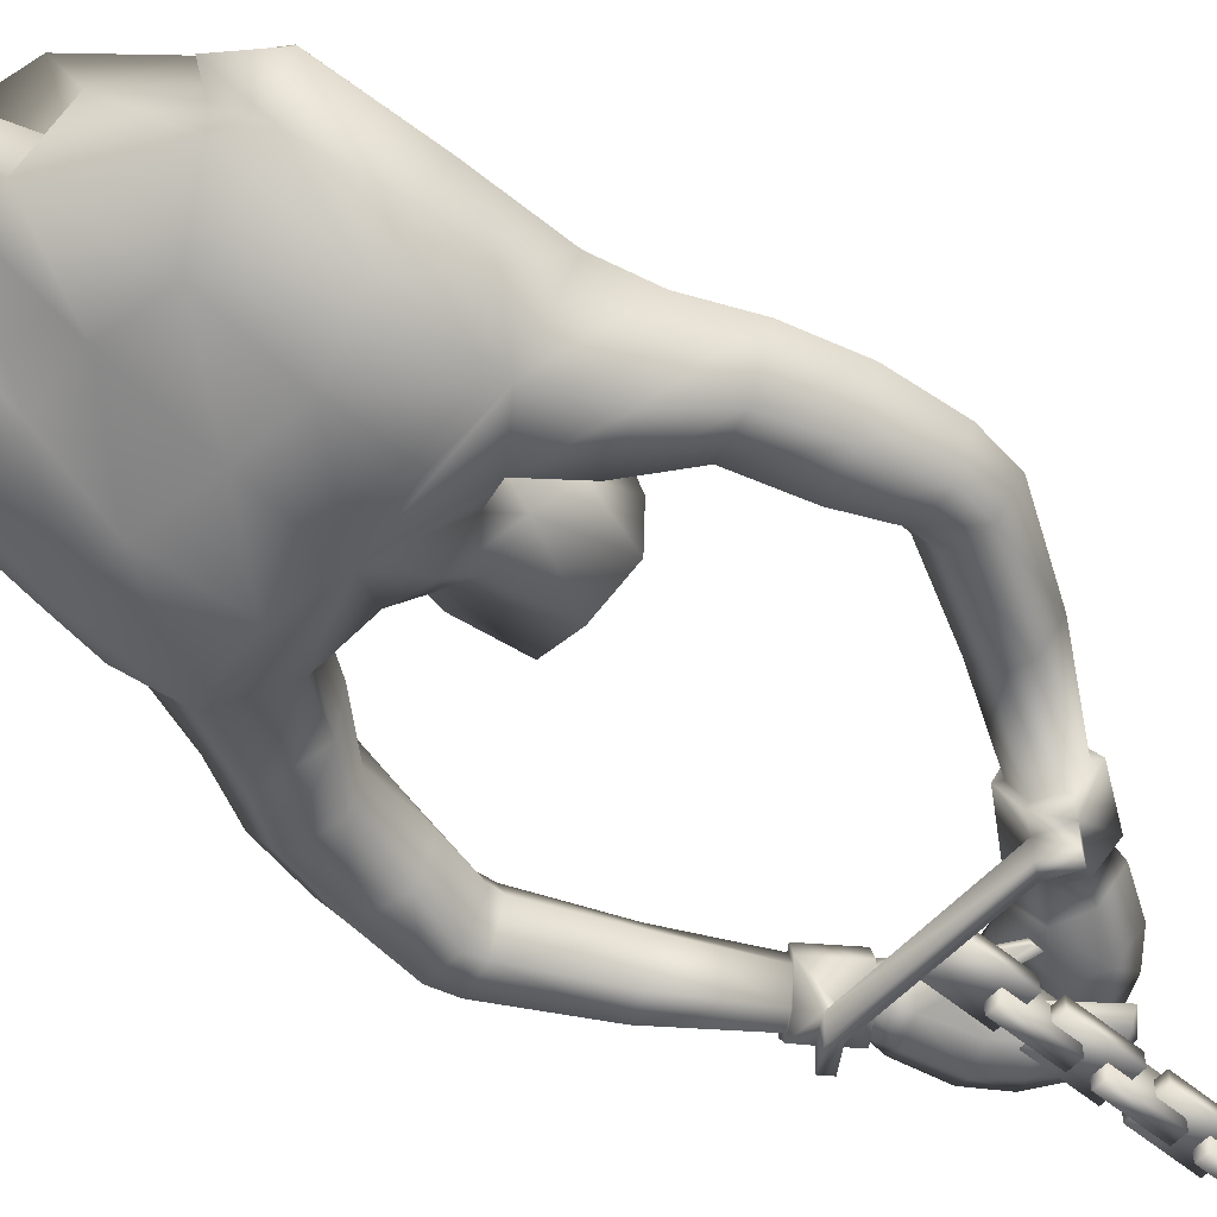
<metadata>
{"format":"obj","ext":"obj","renderer":"f3d","projection":"perspective","resolution":1024,"background":"white","views":[{"elev":-56.2,"azim":48.9,"up":"+Z"}]}
</metadata>
<code>
o hang_scene_material1
v -1.313 1.981 -0.3771
v -0.9784 1.244 -0.5629
v -1.22 1.229 -0.3348
v -1.062 1.938 -0.7012
v -0.8001 0.4875 -0.3319
v -1.49 2.005 -0.04789
v 1.295 1.991 0.3257
v 1.088 1.943 0.7149
v 1.239 1.301 0.3999
v 1.35 2.394 0.2275
v 1.451 2.017 -0.01322
v -0.9889 0.4269 -0.1515
v -1.191 0.6395 0.2029
v -1.434 1.289 0.08844
v -0.9351 -0.07522 0.07786
v -0.5452 0.5287 0.4048
v -0.9231 -0.1179 0.4157
v 0.4677 2.716 0.5377
v 0.4981 1.984 0.8482
v 1.061 2.703 0.4286
v 0.706 2.93 0.2788
v 0.9612 3.299 0.2683
v 1.494 2.693 -0.09025
v 0.3245 2.924 0.2183
v 0.6996 2.989 -0.1035
v 0.8621 3.344 -0.1102
v -0.01194 2.911 0.3352
v 0.2859 2.976 0.3623
v 0.4609 3.03 -0.05155
v -0.01247 2.626 0.6787
v -0.4864 2.687 0.5573
v 0.1212 2.796 0.4626
v 0.1689 2.679 0.7185
v -0.1493 2.797 0.4611
v -0.3142 2.957 0.2562
v -0.5508 1.973 0.8345
v -0.07587 1.896 0.7078
v -0.7281 2.921 0.2871
v -0.3411 2.97 0.4037
v -0.7516 2.947 -0.09435
v -0.4989 3.017 -0.06522
v -1.072 2.006 0.6363
v -1.101 2.729 0.4133
v -0.9867 3.3 0.2694
v -1.518 2.681 -0.08947
v -1.375 2.389 0.2347
v -1.331 3.189 0.3505
v -0.6933 5.925 -0.1645
v -0.7346 5.955 -0.1653
v -0.795 5.992 -0.4217
v -0.8212 6.01 0.05055
v -0.7967 5.997 0.09643
v -0.7028 6.108 -0.4256
v -0.9788 6.116 -0.4015
v -0.8177 6.008 -0.3739
v -0.6429 6.181 -0.4263
v -0.8946 6.231 -0.4052
v 0.6794 6.12 -0.4267
v 0.6793 6.118 -0.6212
v -0.7227 6.122 -0.6186
v -0.4477 6.223 -0.179
v -0.5535 6.298 -0.4283
v -0.8333 6.308 -0.4084
v -0.8539 6.316 -0.5981
v -0.6641 6.194 -0.6199
v -0.5737 6.319 -0.3801
v -0.7406 6.434 -0.4066
v -0.8816 6.534 -0.1806
v -0.9122 6.239 -0.5964
v -0.8353 6.505 -0.1745
v -0.7192 6.422 0.03378
v -0.7409 6.438 0.0781
v -0.7196 6.423 -0.3631
v -1.116 6.208 -0.1694
v -0.9604 6.099 -0.3582
v 0.9591 6.117 -0.41
v 0.7699 5.988 -0.4351
v 0.8831 6.223 -0.4205
v 0.9331 6.099 -0.3579
v 1.1 6.216 -0.1632
v 0.8615 6.564 -0.2133
v 0.8084 6.323 -0.6233
v 0.8094 6.329 -0.4315
v 0.8789 6.221 -0.6144
v 1.047 6.172 -0.1649
v 0.9351 6.101 0.04956
v 0.9484 6.127 0.1055
v 0.6962 6.488 -0.4431
v 0.6138 6.22 -0.4215
v 0.6142 6.216 -0.6164
v 0.6964 6.412 -0.02521
v 0.5143 6.372 -0.4115
v 0.6668 6.478 -0.3892
v 0.6543 5.918 -0.1702
v 0.7549 5.998 0.1021
v 0.3898 6.236 -0.2317
v 0.4375 6.279 -0.2301
v 0.5444 6.308 -0.03192
v 0.514 6.291 0.02517
v 0.7902 6.008 -0.3747
v 0.5555 6.679 -0.3679
v -1.024 0.5167 0.4729
v -1.04 -0.1157 0.1242
v -0.8392 0.4261 0.7339
v -0.4733 0.5403 0.4855
v -0.7616 -0.01643 0.5965
v -1.267 1.236 0.3712
v 0.3286 0.5743 -0.4232
v -0.01705 0.5462 -0.2873
v -0.04349 1.298 -0.4899
v 0.522 1.354 -0.6125
v 0.9283 1.121 -0.221
v 0.1851 0.3016 0.1428
v 0.000532 0.04258 0.1855
v 0.00561 2.016 -0.7647
v -0.4801 1.288 -0.5584
v -0.3998 0.5288 -0.3537
v -0.3459 0.5419 0.3313
v -0.455 0.5374 0.3721
v -0.5314 1.883 -0.8331
v -0.4743 2.571 -0.8256
v -1.127 2.718 -0.6749
v 0.8685 1.11 0.605
v 1.386 1.22 0.04962
v 0.4514 1.27 0.6338
v -0.002285 2.71 -0.8269
v -0.6903 2.987 -0.6335
v -1.366 2.366 -0.3768
v -1.321 3.193 -0.6712
v 0.3599 3.137 0.1557
v 0.2751 2.866 0.7863
v 0.505 3.172 0.5668
v -0.01361 3.187 -0.4041
v -0.3118 3.423 0.07132
v -0.01381 3.419 -0.1575
v -0.3509 3.124 -0.3335
v 0.2669 3.446 0.04817
v -0.0133 4.021 0.02669
v 0.3221 3.125 -0.3327
v 0.4813 3.236 0.3919
v 0.4738 3.585 0.2604
v 0.3602 4.043 0.1809
v 0.6618 2.985 -0.6059
v 1.208 1.288 -0.3284
v 1.305 1.961 -0.3407
v 1.038 0.9446 0.1382
v 0.892 1.114 0.1504
v 1.05 1.916 -0.6519
v 0.6001 0.6906 0.1414
v -0.01275 2.611 0.7814
v -0.6517 6.563 -0.3979
v -0.8301 6.649 -0.2135
v -0.4854 6.258 -0.1781
v -0.428 6.457 -0.413
v -0.6583 6.566 -0.007357
v -1.075 6.171 -0.1658
v -1.42 5.517 -0.3404
v -0.9816 6.12 0.093
v -1.554 5.558 -0.0932
v -0.9639 6.101 0.04882
v -0.5523 6.303 0.07931
v -0.2978 6.365 -0.2117
v -0.5729 6.32 0.03319
v 0.1393 2.737 0.9039
v 0.209 2.847 0.9543
v 0.3208 3.062 1.046
v -0.01383 2.763 1.029
v -1.067 5.378 -0.08565
v -1.212 5.422 0.1669
v -1.198 5.429 -0.3606
v -0.01331 3.984 0.08986
v 0.3122 4.013 0.23
v -1.415 5.513 0.1706
v -0.4349 6.458 -0.005331
v 1.378 5.505 -0.3229
v 1.172 5.424 -0.3408
v 0.5081 3.424 0.4678
v 0.6131 3.731 0.5304
v 0.5496 3.607 0.8136
v 0.5221 3.379 0.5166
v 0.5484 3.74 0.6236
v 0.5039 3.93 0.4249
v 0.5401 3.792 0.5572
v 0.8026 6.527 -0.2103
v 0.7567 6.704 -0.1898
v 0.6157 6.545 -0.005844
v 0.7062 5.955 -0.1665
v 1.04 5.375 -0.08597
v 0.5455 3.711 0.8104
v 0.4072 3.382 1.301
v 0.4758 3.713 0.8036
v 0.3448 3.4 1.268
v 0.6353 3.799 0.6288
v 0.4787 3.326 1.056
v -0.01389 2.884 1.137
v 0.05928 2.805 1.077
v 0.1218 2.967 1.143
v -0.08952 2.81 1.075
v -0.01381 2.85 1.265
v -0.01735 3.191 1.384
v 0.08525 3.217 1.284
v -0.1486 2.967 1.143
v 1.184 5.422 0.1598
v 0.8031 6.001 0.05181
v 0.3292 6.574 -0.3894
v 0.233 6.411 -0.2185
v -0.165 2.736 0.8968
v -0.2399 2.847 0.9512
v 1.522 5.558 -0.09324
v 0.3951 6.435 -0.01183
v 1.389 5.508 0.1644
v -0.2072 2.644 0.7487
v -0.4751 1.351 0.6591
v -0.02347 1.267 0.5828
v 0.4377 3.917 0.4448
v 0.5594 2.047 -0.8303
v 1.061 2.694 -0.6477
v 0.5652 2.643 -0.7922
v 1.337 2.366 -0.3755
v 1.609 3.082 -0.1372
v 0.2144 3.152 1.21
v 0.316 3.186 1.189
v 0.2907 3.267 1.308
v 0.5053 3.387 0.5908
v 1.294 3.192 -0.6004
v 0.8938 3.334 -0.5482
v 0.1998 3.281 1.45
v -0.02322 3.326 1.403
v 0.1826 3.32 1.383
v -0.01276 3.361 1.344
v -0.1323 3.215 1.283
v -0.3545 3.343 1.404
v 1.308 3.187 0.3343
v 1.707 4.07 0.2465
v 1.397 4.157 0.2257
v 1.553 3.583 0.2061
v 1.928 4.009 -0.1075
v 1.806 4.571 0.2456
v 1.808 3.506 -0.1514
v 1.542 3.586 -0.488
v 1.525 4.571 0.2375
v 1.5 4.802 0.2338
v 1.368 4.584 -0.07409
v 1.357 4.75 -0.05201
v 1.245 3.674 0.1799
v 1.254 4.212 -0.09843
v 1.525 4.584 -0.3883
v 1.499 4.792 -0.345
v -0.3723 7.238 -0.007354
v -0.2668 7.276 0.05377
v -0.2261 7.388 0.02336
v 0.002527 6.935 -0.1007
v -0.2856 7.308 -0.05586
v -0.1241 7.399 -0.04232
v -0.1051 7.363 0.06084
v 0.01218 7.449 0.01146
v -0.1377 6.906 -0.2401
v -0.03965 7.029 -0.3547
v 0.2025 7.063 -0.08476
v 0.1611 7.151 -0.3291
v 0.3373 7.212 -0.1992
v 0.2037 6.671 -0.1118
v 0.03692 6.674 -0.2594
v -0.2684 6.652 -0.1243
v 0.4239 6.84 -0.1062
v -0.2811 6.577 -0.1616
v -0.2956 6.673 -0.1639
v -0.2877 6.607 -0.1889
v 0.1655 6.598 -0.3596
v 0.1259 6.859 -0.4125
v 0.3585 6.976 -0.3885
v 0.5684 7.01 -0.2134
v -0.3032 2.86 0.79
v -0.508 3.233 0.3919
v -0.5323 3.172 0.5669
v 0.1366 7.363 -0.3915
v 0.1867 7.27 -0.3303
v 0.2845 7.213 -0.3885
v 0.02429 7.355 -0.3306
v 0.1894 7.262 -0.4447
v 0.03908 6.821 -0.455
v -0.08371 6.898 -0.3162
v 0.02741 7.351 -0.4407
v -0.07833 6.894 -0.5896
v -0.1028 7.417 -0.3889
v -0.2796 7.02 -0.5806
v -0.4419 7.121 -0.457
v -0.577 3.607 0.8133
v -0.6404 3.731 0.5305
v -0.5108 3.426 0.4692
v -0.5326 3.387 0.5907
v -0.5219 3.282 1.011
v -0.5391 3.379 0.5167
v -0.484 3.436 1.195
v -0.3592 3.186 1.186
v -0.3504 3.06 1.048
v -0.5731 3.65 0.771
v -0.3227 3.267 1.302
v -0.418 3.449 1.174
v -0.5035 3.654 0.7664
v -0.3859 4.041 0.1788
v -0.3874 3.138 0.1567
v -0.2859 7.024 -0.3179
v -0.2658 6.647 -0.2105
v 0.2247 6.622 -0.393
v -0.125 6.594 -0.3688
v -0.4965 6.804 -0.228
v 0.2362 6.539 -0.404
v -0.2624 6.489 -0.4173
v 0.237 6.556 -0.4402
v 0.2468 6.627 -0.4417
v -0.2427 6.715 -0.5618
v -0.4744 6.836 -0.5474
v -0.5009 3.587 0.2597
v -0.5733 3.742 0.6258
v -0.5168 3.972 0.4518
v -0.6623 3.798 0.6291
v -0.5672 3.821 0.6185
v -0.4979 3.818 0.6265
v -0.2427 3.148 1.206
v -0.6619 6.928 -0.367
v -0.336 4.013 0.2281
v -0.3132 3.378 1.345
v 1.168 3.687 -0.1428
v 1.377 4.174 -0.4551
v 1.971 4.548 -0.07676
v 1.699 4.079 -0.4339
v 1.797 4.575 -0.3672
v 1.759 4.856 0.2372
v 1.234 3.669 -0.4701
v 1.749 4.861 -0.324
v 1.92 4.91 -0.0575
v -1.738 4.073 -0.472
v -1.404 4.176 -0.4544
v -1.261 3.67 -0.4695
v -1.594 3.571 -0.53
v -1.957 4.011 -0.1067
v -1.844 4.597 -0.3861
v -2.004 4.551 -0.07673
v -1.836 3.506 -0.151
v -1.738 4.074 0.2653
v -1.832 4.564 0.2402
v -1.945 4.909 -0.05857
v -1.778 4.866 0.2283
v -0.9477 1.189 0.7233
v -1.329 1.938 0.3178
v -1.631 3.083 -0.139
v -0.8962 3.342 -0.1081
v -0.922 3.334 -0.5482
v 0.01604 0.4168 0.4715
v -1.584 3.581 0.2093
v -1.423 4.161 0.23
v -1.554 4.57 0.239
v -1.38 4.605 -0.0762
v -1.274 3.677 0.1783
v -1.282 4.214 -0.09674
v -1.54 4.778 0.2517
v -1.386 4.71 -0.05053
v -1.197 3.689 -0.1413
v -1.553 4.599 -0.4122
v -1.544 4.75 -0.3639
v -1.817 4.816 -0.3408
v 0.4234 0.5589 0.5796
v 0.3745 0.8113 0.1121
v -0.4508 3.961 0.4723
v 0.4708 3.787 0.5631
v -0.0136 3.793 0.1455
v 0.2543 3.771 0.2348
v 0.3901 3.518 0.7212
v 0.2762 3.244 1.125
v 0.3577 3.692 0.4127
v 0.1538 3.183 1.211
v -0.007477 3.218 1.179
v -0.337 3.241 1.027
v -0.4174 3.518 0.727
v -0.4129 3.608 0.5698
v -0.2776 3.771 0.2333
v -0.2614 3.233 1.181
v -0.373 3.689 0.4153
v 0.3849 3.625 0.5373
v -0.01112 3.629 0.9202
v 0.1432 7.549 -0.4736
v 0.1433 7.549 -0.5943
v 0.1433 8.075 -0.4734
v -0.1715 7.549 -0.4743
v -0.1714 8.075 -0.4736
v -0.1714 8.075 -0.5952
v 0.1432 8.075 -0.595
v -0.1714 7.549 -0.595
v 0.04664 7.914 -0.6916
v -0.07412 7.913 -0.6917
v 0.0468 8.439 -0.6917
v 0.04595 7.913 -0.3769
v 0.04664 8.439 -0.377
v -0.07498 8.439 -0.377
v -0.07482 8.439 -0.6916
v -0.07482 7.914 -0.377
v 0.1432 6.86 -0.4736
v 0.1433 6.86 -0.5943
v 0.1433 7.386 -0.4734
v -0.1715 6.86 -0.4743
v -0.1714 7.386 -0.4736
v -0.1714 7.386 -0.5952
v 0.1432 7.386 -0.595
v -0.1714 6.86 -0.595
v 0.04664 7.225 -0.6916
v -0.07412 7.224 -0.6917
v 0.0468 7.75 -0.6917
v 0.04595 7.224 -0.3769
v 0.04664 7.75 -0.377
v -0.07498 7.75 -0.377
v -0.07482 7.75 -0.6916
v -0.07482 7.225 -0.377
v 0.1432 6.165 -0.4736
v 0.1433 6.165 -0.5943
v 0.1433 6.691 -0.4734
v -0.1715 6.165 -0.4743
v -0.1714 6.691 -0.4736
v -0.1714 6.691 -0.5952
v 0.1432 6.691 -0.595
v -0.1714 6.165 -0.595
v 0.04664 6.529 -0.6916
v -0.07412 6.529 -0.6917
v 0.0468 7.055 -0.6917
v 0.04595 6.529 -0.3769
v 0.04664 7.055 -0.377
v -0.07498 7.055 -0.377
v -0.07482 7.055 -0.6916
v -0.07482 6.529 -0.377
f 1 2 3
f 1 4 2
f 3 2 5
f 3 6 1
f 7 8 9
f 7 10 8
f 7 11 10
f 5 12 13 14 3
f 5 15 12
f 5 16 17
f 12 15 13
f 18 19 20
f 20 21 18
f 20 22 21
f 20 10 23
f 20 19 8
f 21 24 18
f 21 25 24
f 21 26 25
f 24 27 18
f 24 28 27
f 24 29 28
f 24 25 29
f 27 30 18
f 27 31 30
f 27 32 33
f 27 34 35
f 30 36 37
f 30 19 18
f 35 31 27
f 35 38 31
f 35 34 39
f 35 40 38
f 35 41 40
f 31 36 30
f 31 42 36
f 38 43 31
f 38 44 43
f 43 45 46
f 43 42 31
f 43 47 45
f 48 49 50
f 48 51 49
f 48 52 51
f 50 53 48
f 50 54 53
f 50 55 54
f 53 56 48
f 53 54 57
f 53 58 56
f 53 59 58
f 53 60 59
f 56 61 48
f 56 62 61
f 56 63 62
f 56 64 63
f 56 65 64
f 61 52 48
f 62 66 61
f 63 67 62
f 63 57 68
f 63 69 57
f 63 64 69
f 68 67 63
f 68 70 67
f 68 71 70
f 68 72 71
f 67 73 62
f 67 70 73
f 57 74 68
f 57 60 53
f 54 74 57
f 54 75 74
f 54 55 75
f 74 72 68
f 76 77 78
f 76 79 77
f 78 80 76
f 78 81 80
f 78 77 58
f 78 82 83
f 78 84 82
f 80 85 76
f 80 86 85
f 80 87 86
f 83 81 78
f 83 88 81
f 83 89 88
f 83 90 89
f 83 82 90
f 81 91 80
f 88 89 92
f 88 93 81
f 94 95 96
f 96 58 94
f 96 89 58
f 96 97 92
f 96 98 97
f 96 99 98
f 58 77 94
f 58 89 56
f 58 84 78
f 77 100 94
f 92 89 96
f 92 93 88
f 92 101 93
f 89 65 56
f 89 90 65
f 17 15 5
f 17 102 103
f 17 104 102
f 17 105 106
f 17 16 105
f 103 15 17
f 103 102 13
f 106 104 17
f 106 105 104
f 13 15 103
f 13 107 14
f 14 6 3
f 108 109 110
f 108 111 112
f 108 113 114 109
f 110 111 108
f 110 115 111
f 109 116 110
f 109 117 116
f 109 118 119 117
f 116 120 110
f 116 4 120
f 116 117 2
f 121 120 122
f 121 115 120
f 9 11 7
f 9 123 124
f 8 10 20
f 8 123 9
f 8 125 123
f 122 126 121
f 122 127 126
f 122 128 45
f 122 4 128
f 122 129 127
f 28 29 130
f 28 32 27
f 28 131 33
f 28 132 131
f 133 134 135
f 133 136 134
f 135 137 133
f 135 138 137
f 135 134 138
f 137 139 133
f 137 130 139
f 137 140 130
f 137 141 140
f 137 142 141
f 139 126 133
f 139 143 126
f 130 29 139
f 130 140 28
f 29 143 139
f 29 25 143
f 144 145 124
f 144 146 147 112
f 112 148 144
f 112 111 148
f 112 147 149 108
f 148 145 144
f 33 32 28
f 33 150 27
f 73 66 62
f 73 151 66
f 73 152 151
f 66 153 61
f 66 154 153
f 66 151 154
f 70 152 73
f 70 155 152
f 75 156 74
f 75 157 156
f 156 158 74
f 156 159 160
f 153 161 61
f 153 162 163
f 153 154 162
f 131 164 33
f 131 165 164
f 131 166 165
f 131 132 166
f 164 165 167
f 164 150 33
f 49 55 50
f 49 168 55
f 49 169 168
f 55 170 75
f 71 72 163
f 71 155 70
f 138 142 137
f 138 171 172 142
f 160 158 156
f 160 52 158
f 160 173 51
f 158 72 74
f 158 52 161
f 163 161 153
f 163 72 161
f 163 174 71
f 161 72 158
f 161 52 61
f 51 52 160
f 51 169 49
f 51 173 169
f 85 79 76
f 85 175 79
f 79 100 77
f 79 176 100
f 79 175 176
f 177 178 179
f 177 180 140
f 140 141 177
f 140 132 28
f 140 180 132
f 141 181 177
f 141 182 183 181
f 93 184 81
f 93 185 184
f 184 91 81
f 184 186 91
f 184 185 186
f 100 187 94
f 100 188 187
f 100 176 188
f 189 190 179
f 189 191 192 190
f 179 193 189
f 179 190 194
f 179 178 193
f 179 180 177
f 193 181 189
f 193 178 181
f 195 196 197
f 195 198 167
f 197 199 195
f 197 196 165
f 197 200 199
f 197 201 200
f 199 202 195
f 187 95 94
f 187 203 204
f 97 205 92
f 97 206 205
f 167 196 195
f 167 150 164
f 167 207 150
f 167 208 207
f 167 198 208
f 165 196 167
f 165 166 197
f 181 178 177
f 181 183 189
f 86 87 204
f 86 209 85
f 91 87 80
f 91 99 87
f 91 210 98
f 91 186 210
f 204 95 187
f 204 87 95
f 204 211 86
f 204 203 211
f 95 99 96
f 98 99 91
f 98 206 97
f 87 99 95
f 150 212 27
f 150 207 212
f 37 36 213
f 37 19 30
f 37 214 19
f 142 182 141
f 142 172 215 182
f 111 216 148
f 111 115 216
f 216 217 148
f 216 126 218
f 216 115 126
f 218 217 216
f 218 126 217
f 217 219 148
f 217 220 23
f 126 143 217
f 126 136 133
f 126 115 121
f 166 221 197
f 166 194 222
f 222 221 166
f 222 201 221
f 222 223 201
f 222 194 223
f 221 201 197
f 132 194 166
f 132 224 194
f 132 180 224
f 143 225 217
f 143 226 225
f 227 228 200
f 227 229 230 228
f 200 201 227
f 200 202 199
f 200 231 202
f 200 228 232
f 201 223 227
f 223 190 227
f 23 219 217
f 23 233 20
f 23 220 233
f 23 11 219
f 219 145 148
f 219 11 145
f 194 190 223
f 194 224 179
f 124 11 9
f 124 146 144
f 190 192 229 227
f 234 235 236
f 234 237 238
f 236 239 234
f 236 220 239
f 239 237 234
f 239 220 225
f 239 240 237
f 238 241 234
f 238 242 241
f 241 235 234
f 241 243 235
f 241 244 243
f 235 245 236
f 235 246 245
f 243 246 235
f 243 247 246
f 243 248 247
f 249 250 251
f 249 252 250
f 251 253 249
f 251 254 253
f 251 255 256
f 253 257 249
f 253 258 257
f 250 255 251
f 250 259 255
f 250 252 259
f 256 254 251
f 256 260 254
f 256 261 260
f 254 258 253
f 255 261 256
f 262 263 264
f 262 206 210
f 262 257 263
f 262 252 257
f 262 186 265
f 264 266 262
f 264 267 266
f 266 206 262
f 266 268 206
f 263 267 264
f 263 269 267
f 263 270 269
f 263 258 270
f 267 268 266
f 205 206 269
f 205 101 92
f 269 270 205
f 269 268 267
f 270 271 205
f 270 258 260
f 224 180 179
f 210 206 98
f 210 186 262
f 206 268 269
f 260 271 270
f 260 261 271
f 260 258 254
f 257 252 249
f 257 258 263
f 259 252 265
f 259 261 255
f 265 272 259
f 265 252 262
f 265 185 272
f 272 101 271
f 272 261 259
f 272 185 101
f 271 101 205
f 271 261 272
f 101 185 93
f 186 185 265
f 212 34 27
f 212 273 39
f 39 34 212
f 39 274 35
f 39 275 274
f 276 277 278
f 276 279 277
f 278 280 276
f 278 281 280
f 278 282 281
f 280 283 276
f 280 284 283
f 277 282 278
f 207 273 212
f 207 208 273
f 273 275 39
f 283 285 276
f 283 286 285
f 283 284 286
f 285 279 276
f 285 287 279
f 288 289 290
f 288 291 292
f 288 293 291
f 292 294 288
f 292 295 294
f 292 296 295
f 292 275 296
f 292 291 275
f 294 297 288
f 294 298 232
f 294 299 300 297
f 134 301 138
f 134 302 274
f 134 136 302
f 279 303 277
f 304 305 306
f 304 174 162
f 304 155 174
f 304 307 155
f 162 308 304
f 162 154 309
f 162 174 163
f 162 310 308
f 308 305 304
f 308 311 305
f 306 311 309
f 306 281 304
f 306 284 281
f 305 311 306
f 309 312 306
f 309 310 162
f 309 311 310
f 154 312 309
f 154 313 312
f 312 284 306
f 312 313 286
f 274 314 134
f 274 293 290
f 274 302 35
f 290 314 274
f 290 315 314
f 290 289 315
f 290 293 288
f 314 301 134
f 314 316 301
f 174 155 71
f 310 311 308
f 297 317 288
f 297 315 317
f 297 318 315
f 297 300 319 318
f 317 289 288
f 202 198 195
f 202 296 208
f 202 320 296
f 202 231 320
f 286 287 285
f 286 284 312
f 286 313 287
f 287 303 279
f 287 321 303
f 287 313 321
f 208 198 202
f 208 296 273
f 315 289 317
f 315 318 316 314
f 281 284 280
f 281 282 304
f 303 282 277
f 303 307 282
f 321 313 151
f 321 307 303
f 282 307 304
f 151 313 154
f 151 152 321
f 301 322 171 138
f 152 307 321
f 155 307 152
f 295 298 294
f 296 320 295
f 296 275 273
f 320 231 295
f 275 293 274
f 232 231 200
f 232 298 231
f 232 323 299 294
f 231 298 295
f 69 60 57
f 64 65 69
f 65 60 69
f 245 233 236
f 245 22 233
f 245 324 22
f 246 247 325
f 246 324 245
f 233 22 20
f 233 220 236
f 22 26 21
f 237 326 238
f 237 327 326
f 326 327 328
f 326 329 238
f 225 220 217
f 225 240 239
f 225 226 240
f 325 324 246
f 325 330 324
f 247 328 325
f 247 331 328
f 247 248 331
f 328 327 325
f 328 332 326
f 291 293 275
f 211 209 86
f 211 332 209
f 211 329 332
f 211 203 329
f 209 332 331
f 209 175 85
f 25 226 143
f 324 26 22
f 324 330 26
f 240 327 237
f 240 330 327
f 240 226 330
f 327 330 325
f 26 226 25
f 330 226 26
f 188 244 242
f 188 203 187
f 302 41 35
f 176 244 188
f 176 248 244
f 176 175 248
f 331 332 328
f 331 175 209
f 332 329 326
f 329 242 238
f 329 203 242
f 242 244 241
f 242 203 188
f 244 248 243
f 333 334 335
f 333 336 337
f 333 338 334
f 337 339 333
f 337 340 341
f 337 336 340
f 337 342 339
f 339 338 333
f 339 343 338
f 339 344 343
f 248 175 331
f 102 107 13
f 102 345 107
f 107 346 14
f 104 345 102
f 46 42 43
f 46 346 42
f 46 6 346
f 45 6 46
f 45 128 6
f 45 347 122
f 45 47 347
f 40 41 127
f 40 348 38
f 127 349 40
f 127 136 126
f 127 41 136
f 127 129 349
f 349 336 335
f 349 348 40
f 349 129 336
f 105 345 104
f 105 214 213
f 105 118 114 350
f 105 119 118
f 213 345 105
f 213 36 345
f 213 214 37
f 345 42 107
f 36 42 345
f 42 346 107
f 136 41 302
f 10 11 23
f 2 4 116
f 2 117 5
f 346 6 14
f 120 115 110
f 120 4 122
f 145 11 124
f 6 128 1
f 128 4 1
f 341 351 352
f 341 342 337
f 340 351 341
f 340 347 351
f 340 129 347
f 352 353 341
f 352 354 353
f 352 355 356
f 353 342 341
f 353 357 342
f 353 358 357
f 356 354 352
f 356 355 359
f 356 360 354
f 354 358 353
f 354 361 358
f 359 334 356
f 359 348 335
f 359 44 348
f 335 334 359
f 335 336 333
f 335 348 349
f 334 360 356
f 336 129 340
f 351 355 352
f 351 47 355
f 355 44 359
f 355 47 44
f 348 44 38
f 44 47 43
f 347 129 122
f 347 47 351
f 168 170 55
f 168 358 170
f 168 169 357
f 170 157 75
f 170 361 157
f 157 159 156
f 338 360 334
f 338 362 360
f 343 362 338
f 343 159 362
f 343 173 159
f 342 344 339
f 357 358 168
f 357 344 342
f 357 169 344
f 358 361 170
f 360 361 354
f 360 362 361
f 361 362 157
f 362 159 157
f 159 173 160
f 344 173 343
f 169 173 344
f 123 125 363
f 123 146 124
f 123 147 146
f 117 119 16 5
f 59 60 90
f 59 84 58
f 90 82 59
f 90 60 65
f 82 84 59
f 19 125 8
f 363 125 350
f 363 364 149 123
f 350 214 105
f 350 125 214
f 350 113 364 363
f 350 114 113
f 214 125 19
f 228 230 323 232
f 316 365 322 301
f 182 215 366 183
f 183 366 191 189
f 318 319 365 316
f 171 367 368 172
f 191 369 370 192
f 172 368 371 215
f 229 372 373 230
f 192 370 372 229
f 299 374 375 300
f 300 375 376 319
f 322 377 367 171
f 323 378 374 299
f 230 373 378 323
f 365 379 377 322
f 215 371 380 366
f 366 380 369 191
f 319 376 379 365
f 367 381 368
f 369 381 370
f 368 381 371
f 372 381 373
f 370 381 372
f 374 381 375
f 375 381 376
f 377 381 367
f 378 381 374
f 373 381 378
f 379 381 377
f 371 381 380
f 380 381 369
f 376 381 379
f 149 364 108
f 149 147 123
f 364 113 108
f 114 118 109
f 16 119 105
f 382 383 384
f 382 385 383
f 384 386 382
f 384 387 386
f 386 385 382
f 383 388 384
f 383 389 388
f 383 385 389
f 388 387 384
f 389 387 388
f 389 385 387
f 387 385 386
f 390 391 392
f 390 393 391
f 392 394 390
f 392 395 394
f 394 393 390
f 391 396 392
f 391 397 396
f 391 393 397
f 396 395 392
f 397 395 396
f 397 393 395
f 395 393 394
f 398 399 400
f 398 401 399
f 400 402 398
f 400 403 402
f 402 401 398
f 399 404 400
f 399 405 404
f 399 401 405
f 404 403 400
f 405 403 404
f 405 401 403
f 403 401 402
f 406 407 408
f 406 409 407
f 408 410 406
f 408 411 410
f 410 409 406
f 407 412 408
f 407 413 412
f 407 409 413
f 412 411 408
f 413 411 412
f 413 409 411
f 411 409 410
f 414 415 416
f 414 417 415
f 416 418 414
f 416 419 418
f 418 417 414
f 415 420 416
f 415 421 420
f 415 417 421
f 420 419 416
f 421 419 420
f 421 417 419
f 419 417 418
f 422 423 424
f 422 425 423
f 424 426 422
f 424 427 426
f 426 425 422
f 423 428 424
f 423 429 428
f 423 425 429
f 428 427 424
f 429 427 428
f 429 425 427
f 427 425 426

</code>
